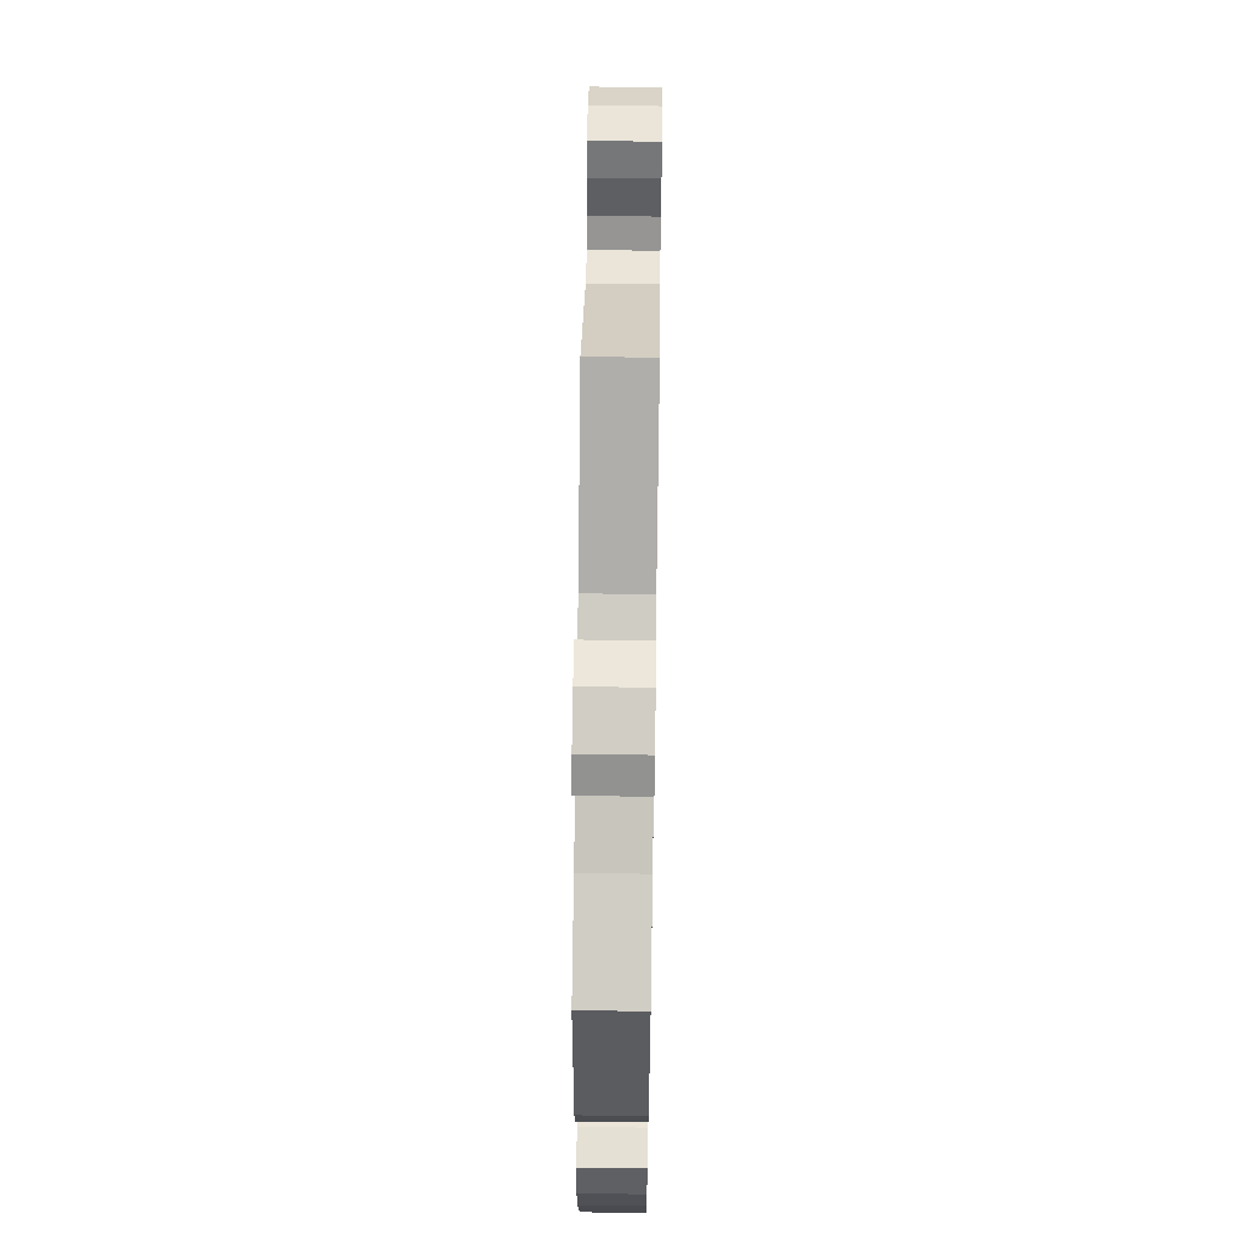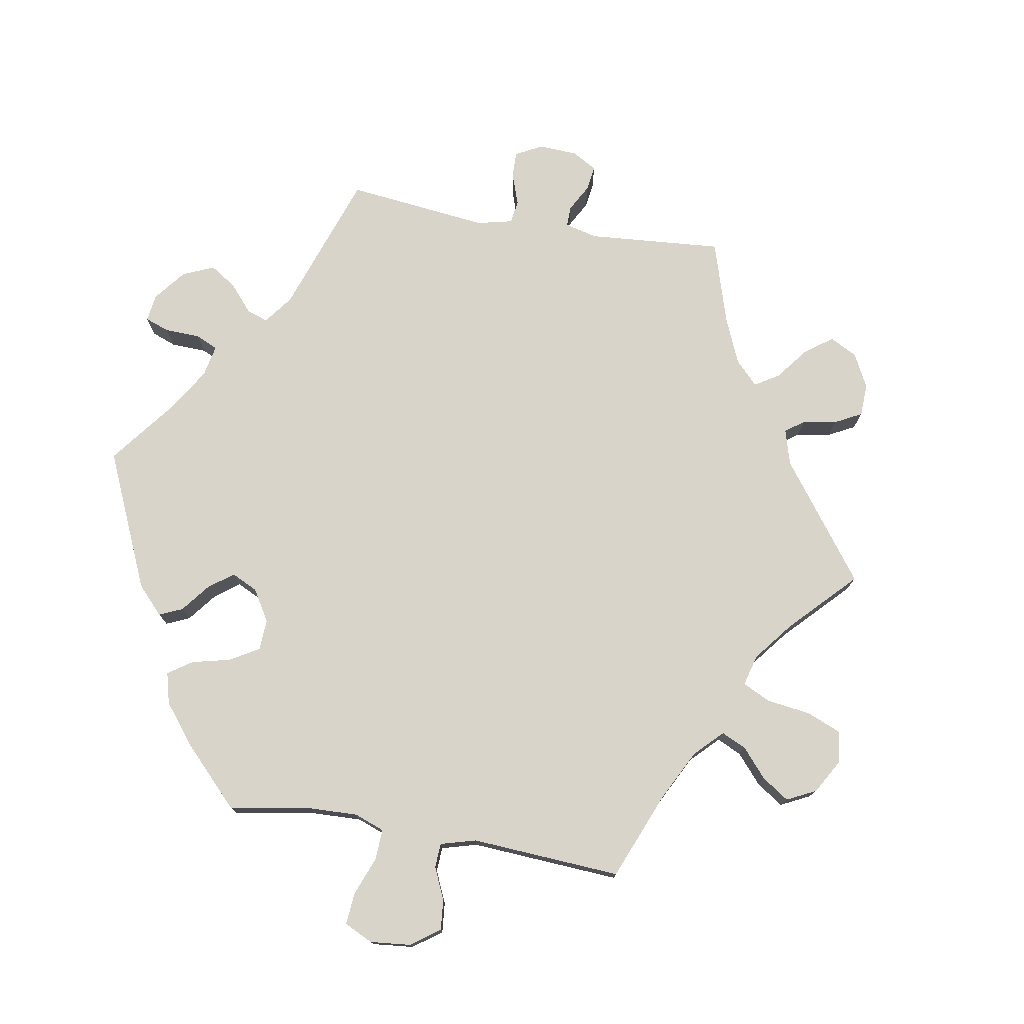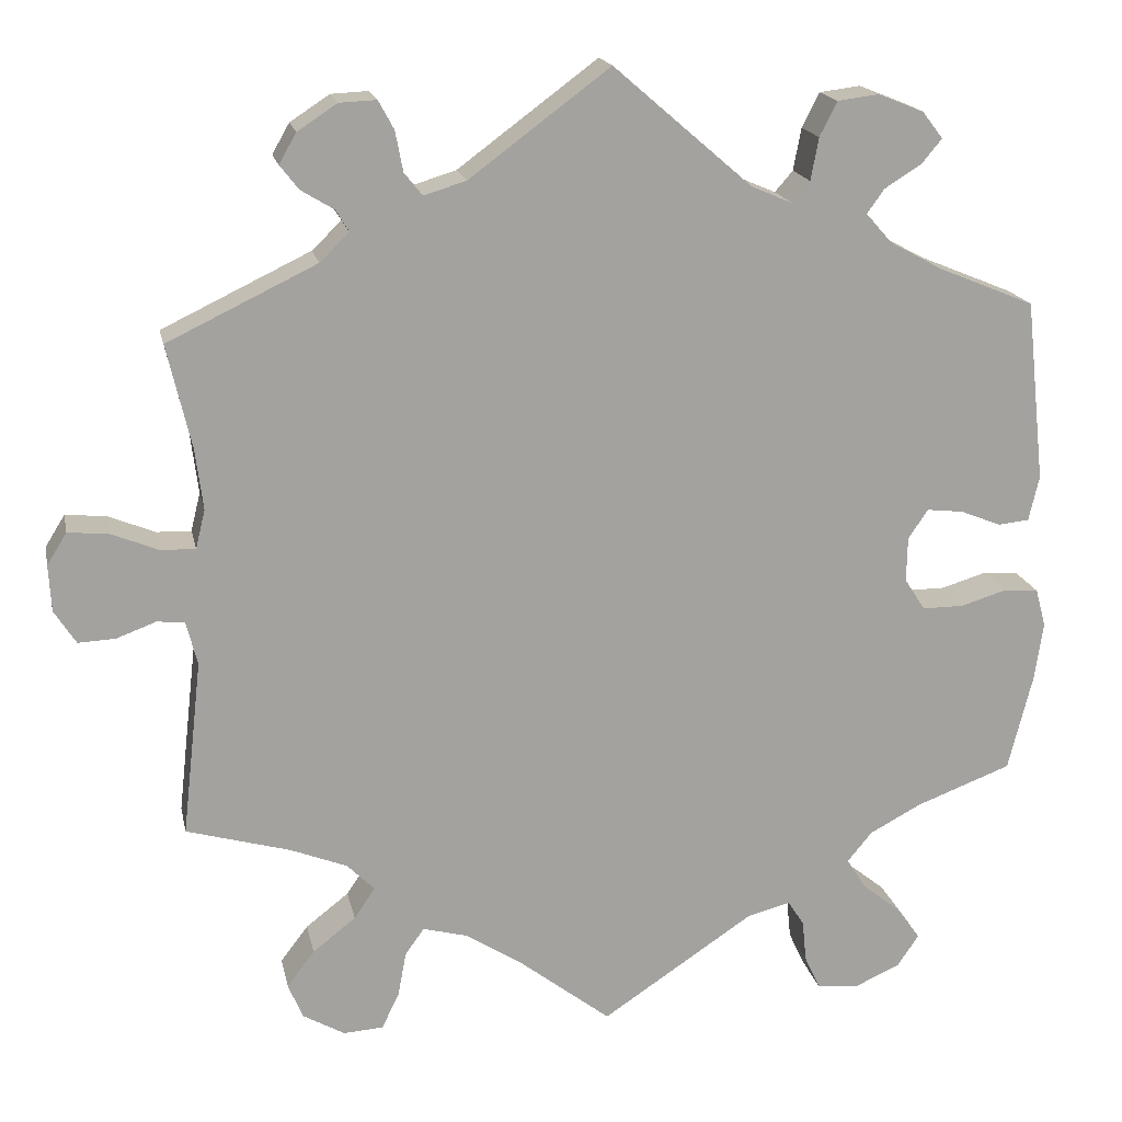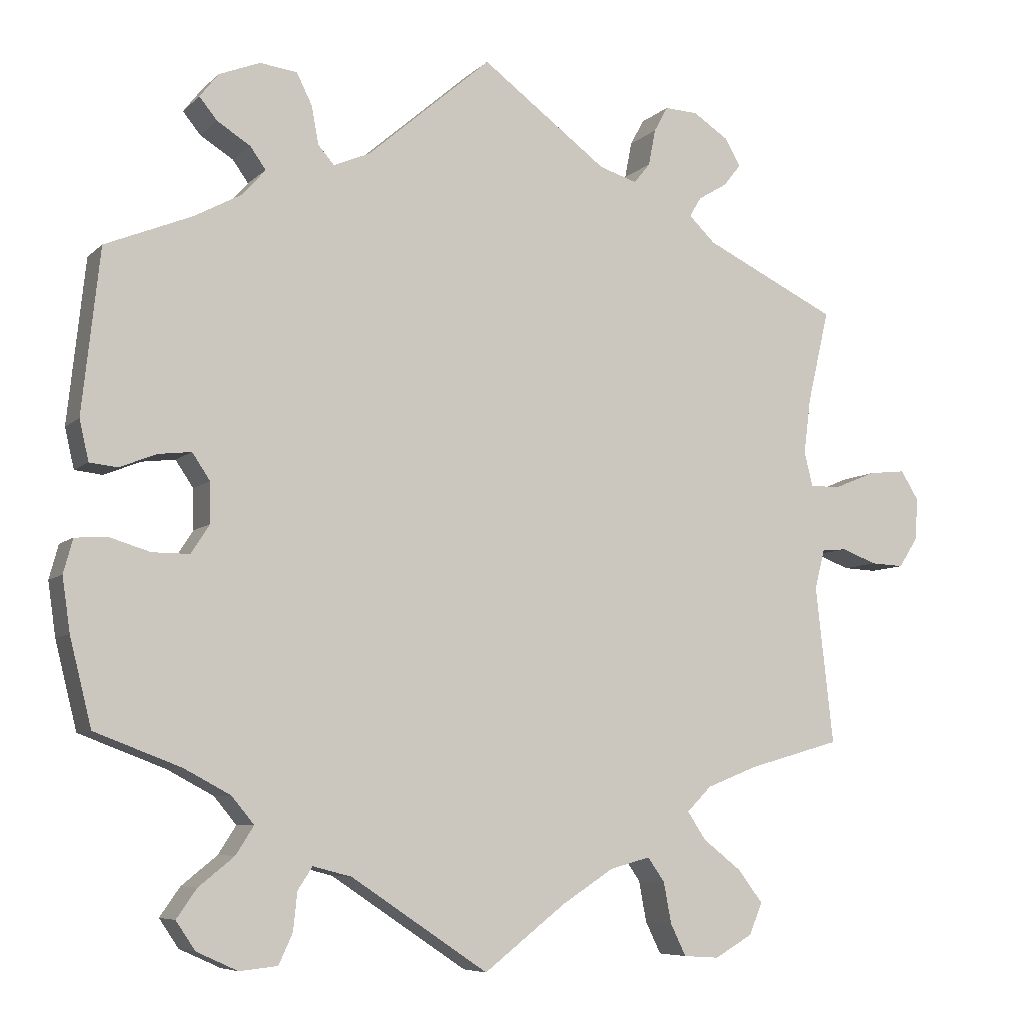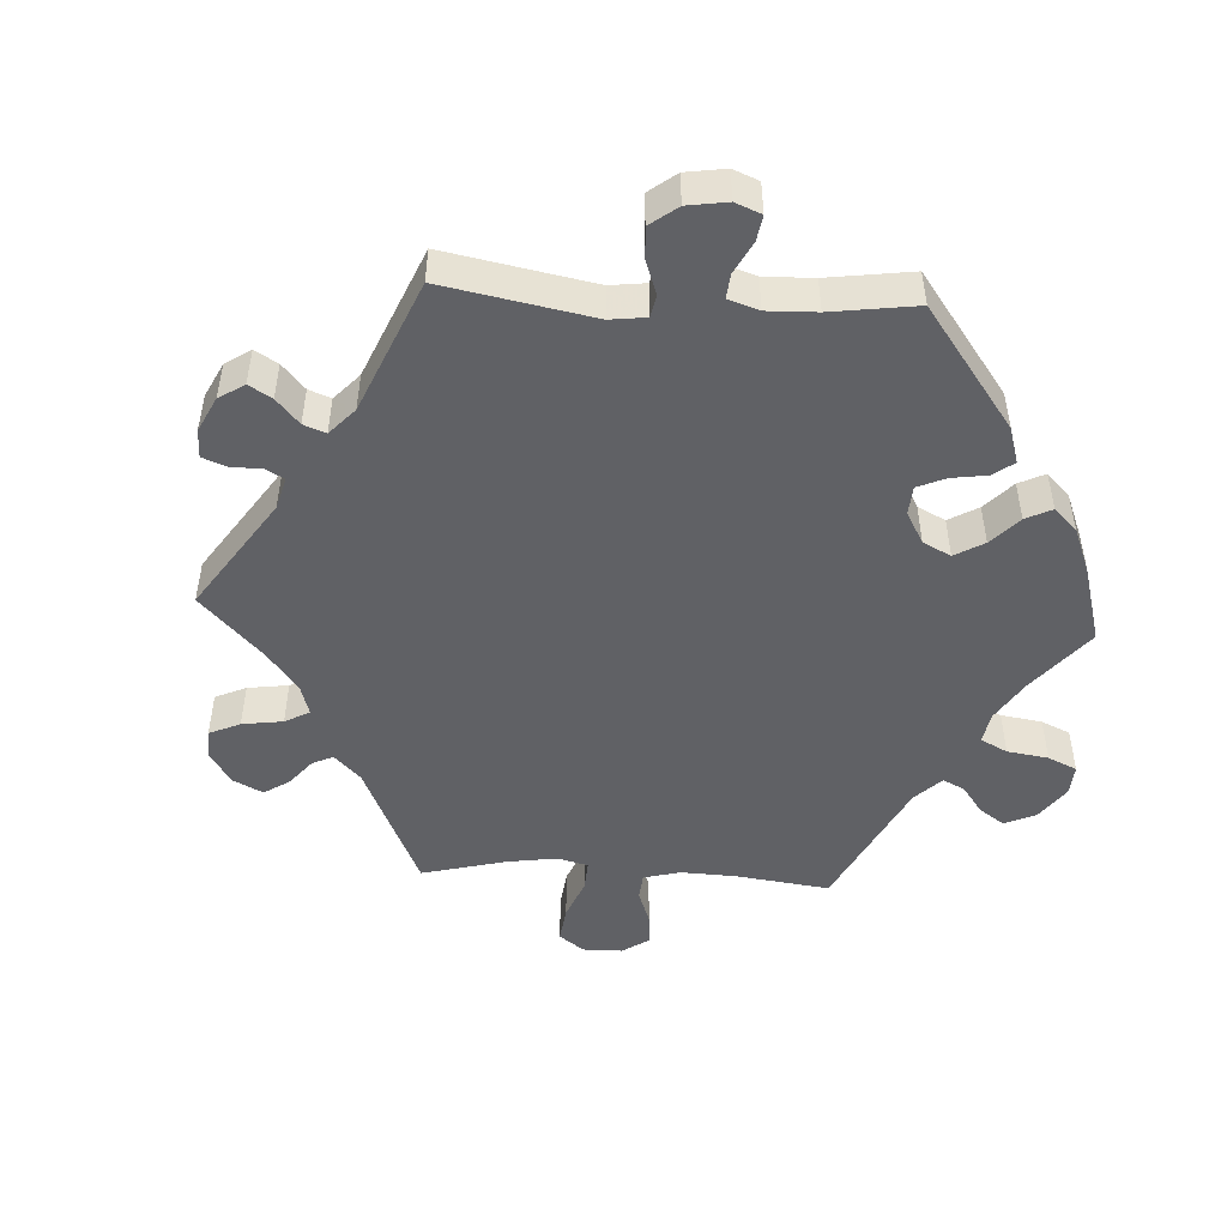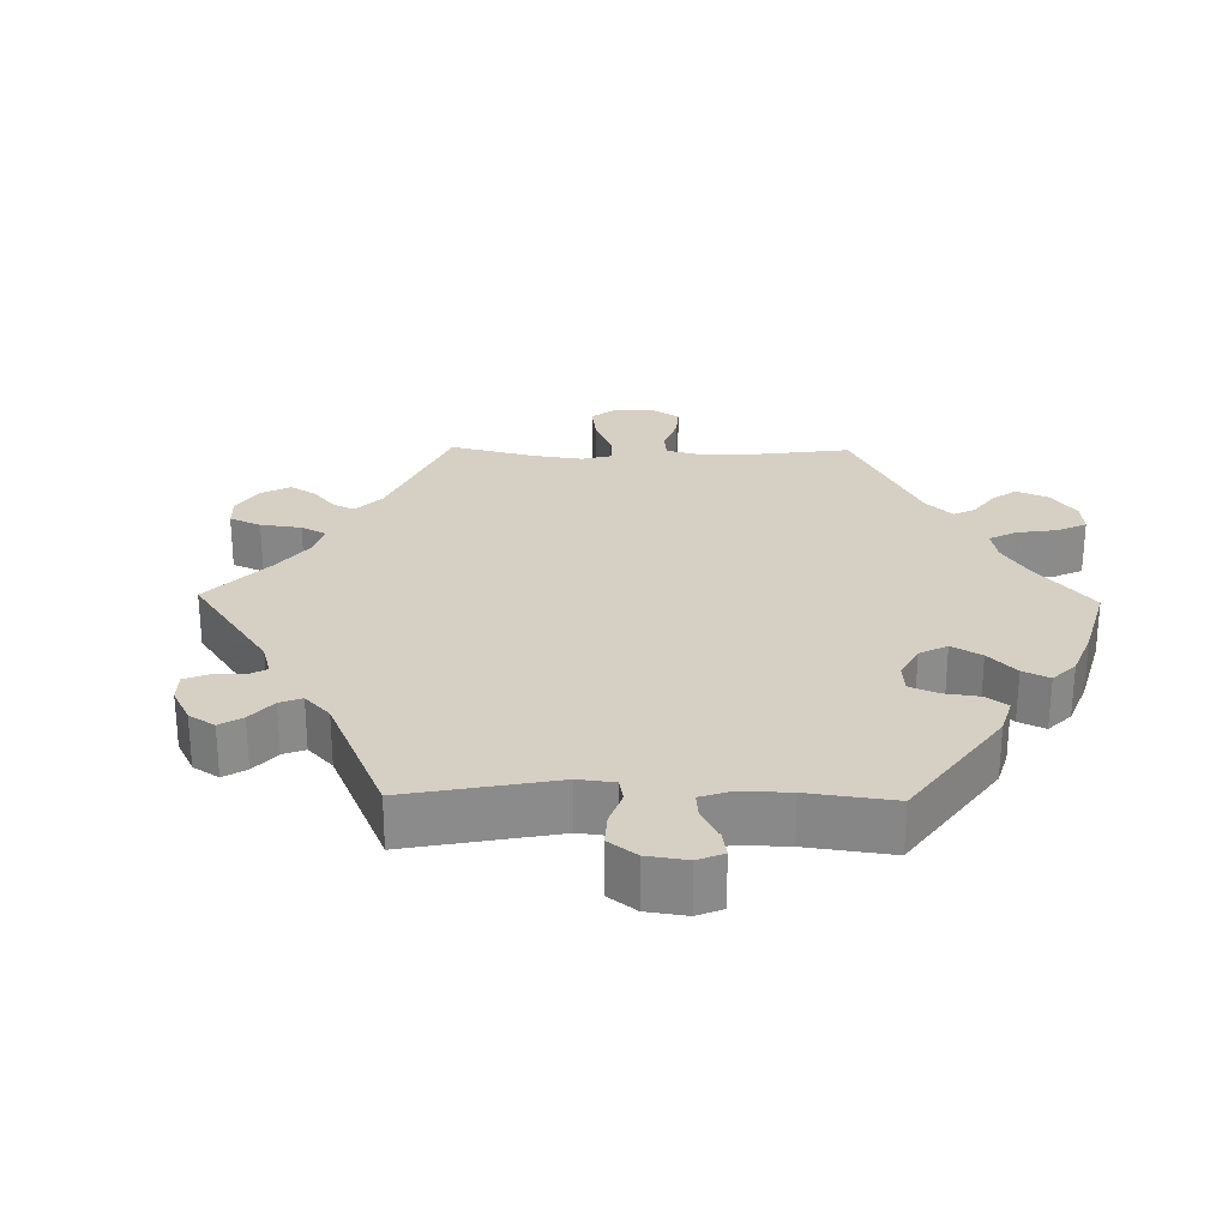
<metadata>
{"format":"obj","ext":"obj","renderer":"f3d","projection":"perspective","resolution":1024,"background":"white","views":[{"elev":61.4,"azim":90.9,"up":"+Z"},{"elev":75.6,"azim":159.7,"up":"+Y"},{"elev":17.7,"azim":-11.6,"up":"+Z"},{"elev":-7.1,"azim":156.0,"up":"+Z"},{"elev":-48.2,"azim":26.8,"up":"+Y"},{"elev":26.4,"azim":31.1,"up":"+Y"}]}
</metadata>
<code>
v -0.478 0.07 -0.085
v -0.491 0.07 -0.034
v -0.523 0.07 -0.031
v -0.569 0.07 -0.048
v -0.612 0.07 -0.05
v -0.637 0.07 -0.011
v -0.64 0.07 0.043
v -0.617 0.07 0.08
v -0.569 0.07 0.075
v -0.515 0.07 0.053
v -0.475 0.07 0.052
v -0.464 0.07 0.097
v -0.473 0.07 0.168
v -0.501 0.07 0.288
v -0.328 0.07 0.371
v -0.294 0.07 0.404
v -0.309 0.07 0.429
v -0.347 0.07 0.452
v -0.369 0.07 0.48
v -0.349 0.07 0.515
v -0.303 0.07 0.545
v -0.26 0.07 0.547
v -0.242 0.07 0.514
v -0.233 0.07 0.467
v -0.212 0.07 0.441
v -0.163 0.07 0.456
v 0 0.07 0.577
v 0.161 0.07 0.438
v 0.208 0.07 0.418
v 0.229 0.07 0.442
v 0.238 0.07 0.491
v 0.258 0.07 0.531
v 0.306 0.07 0.537
v 0.359 0.07 0.516
v 0.383 0.07 0.485
v 0.36 0.07 0.457
v 0.317 0.07 0.43
v 0.297 0.07 0.402
v 0.327 0.07 0.368
v 0.388 0.07 0.335
v 0.5 0.07 0.289
v 0.523 0.07 0.078
v 0.511 0.07 0.026
v 0.475 0.07 0.022
v 0.428 0.07 0.041
v 0.385 0.07 0.046
v 0.362 0.07 0.012
v 0.361 0.07 -0.04
v 0.385 0.07 -0.077
v 0.433 0.07 -0.077
v 0.486 0.07 -0.061
v 0.527 0.07 -0.064
v 0.539 0.07 -0.108
v 0.529 0.07 -0.177
v 0.501 0.07 -0.289
v 0.39 0.07 -0.331
v 0.33 0.07 -0.363
v 0.301 0.07 -0.398
v 0.324 0.07 -0.434
v 0.37 0.07 -0.471
v 0.396 0.07 -0.508
v 0.371 0.07 -0.545
v 0.318 0.07 -0.569
v 0.269 0.07 -0.564
v 0.251 0.07 -0.525
v 0.246 0.07 -0.476
v 0.227 0.07 -0.447
v 0.177 0.07 -0.46
v 0 0.07 -0.578
v -0.106 0.07 -0.496
v -0.173 0.07 -0.453
v -0.225 0.07 -0.439
v -0.247 0.07 -0.47
v -0.257 0.07 -0.523
v -0.277 0.07 -0.564
v -0.323 0.07 -0.567
v -0.372 0.07 -0.539
v -0.389 0.07 -0.498
v -0.357 0.07 -0.456
v -0.307 0.07 -0.417
v -0.283 0.07 -0.381
v -0.315 0.07 -0.349
v -0.381 0.07 -0.323
v -0.501 0.07 -0.289
v -0.478 0 -0.085
v -0.491 0 -0.034
v -0.523 0 -0.031
v -0.569 0 -0.048
v -0.612 0 -0.05
v -0.637 0 -0.011
v -0.64 0 0.043
v -0.617 0 0.08
v -0.569 0 0.075
v -0.515 0 0.053
v -0.475 0 0.052
v -0.464 0 0.097
v -0.473 0 0.168
v -0.501 0 0.288
v -0.328 0 0.371
v -0.294 0 0.404
v -0.309 0 0.429
v -0.347 0 0.452
v -0.369 0 0.48
v -0.349 0 0.515
v -0.303 0 0.545
v -0.26 0 0.547
v -0.242 0 0.514
v -0.233 0 0.467
v -0.212 0 0.441
v -0.163 0 0.456
v 0 0 0.577
v 0.161 0 0.438
v 0.208 0 0.418
v 0.229 0 0.442
v 0.238 0 0.491
v 0.258 0 0.531
v 0.306 0 0.537
v 0.359 0 0.516
v 0.383 0 0.485
v 0.36 0 0.457
v 0.317 0 0.43
v 0.297 0 0.402
v 0.327 0 0.368
v 0.388 0 0.335
v 0.5 0 0.289
v 0.523 0 0.078
v 0.511 0 0.026
v 0.475 0 0.022
v 0.428 0 0.041
v 0.385 0 0.046
v 0.362 0 0.012
v 0.361 0 -0.04
v 0.385 0 -0.077
v 0.433 0 -0.077
v 0.486 0 -0.061
v 0.527 0 -0.064
v 0.539 0 -0.108
v 0.529 0 -0.177
v 0.501 0 -0.289
v 0.39 0 -0.331
v 0.33 0 -0.363
v 0.301 0 -0.398
v 0.324 0 -0.434
v 0.37 0 -0.471
v 0.396 0 -0.508
v 0.371 0 -0.545
v 0.318 0 -0.569
v 0.269 0 -0.564
v 0.251 0 -0.525
v 0.246 0 -0.476
v 0.227 0 -0.447
v 0.177 0 -0.46
v 0 0 -0.578
v -0.106 0 -0.496
v -0.173 0 -0.453
v -0.225 0 -0.439
v -0.247 0 -0.47
v -0.257 0 -0.523
v -0.277 0 -0.564
v -0.323 0 -0.567
v -0.372 0 -0.539
v -0.389 0 -0.498
v -0.357 0 -0.456
v -0.307 0 -0.417
v -0.283 0 -0.381
v -0.315 0 -0.349
v -0.381 0 -0.323
v -0.501 0 -0.289
f 83 84 1
f 82 83 1 2
f 81 82 2
f 77 78 79 80
f 77 80 81
f 76 77 81
f 73 74 75 76
f 72 73 76 81
f 71 72 81 2
f 68 69 70
f 67 68 70 71
f 63 64 65 66
f 63 66 67
f 62 63 67
f 59 60 61 62
f 58 59 62 67
f 57 58 67 71
f 53 54 55 56
f 50 51 52 53
f 49 50 53 56
f 48 49 56 57
f 42 43 44 45
f 40 41 42 45
f 39 40 45 46
f 38 39 46 47
f 34 35 36 37
f 34 37 38
f 33 34 38
f 30 31 32 33
f 30 33 38
f 29 30 38 47
f 26 27 28
f 25 26 28 29
f 21 22 23 24
f 21 24 25
f 20 21 25
f 17 18 19 20
f 16 17 20 25
f 15 16 25 29
f 13 14 15 29
f 7 8 9 10
f 7 10 11
f 6 7 11
f 3 4 5 6
f 2 3 6 11
f 71 2 11 12
f 47 48 57 71
f 29 47 71
f 12 13 29 71
f 85 168 167
f 86 85 167 166
f 86 166 165
f 164 163 162 161
f 165 164 161
f 165 161 160
f 160 159 158 157
f 165 160 157 156
f 86 165 156 155
f 154 153 152
f 155 154 152 151
f 150 149 148 147
f 151 150 147
f 151 147 146
f 146 145 144 143
f 151 146 143 142
f 155 151 142 141
f 140 139 138 137
f 137 136 135 134
f 140 137 134 133
f 141 140 133 132
f 129 128 127 126
f 129 126 125 124
f 130 129 124 123
f 131 130 123 122
f 121 120 119 118
f 122 121 118
f 122 118 117
f 117 116 115 114
f 122 117 114
f 131 122 114 113
f 112 111 110
f 113 112 110 109
f 108 107 106 105
f 109 108 105
f 109 105 104
f 104 103 102 101
f 109 104 101 100
f 113 109 100 99
f 113 99 98 97
f 94 93 92 91
f 95 94 91
f 95 91 90
f 90 89 88 87
f 95 90 87 86
f 96 95 86 155
f 155 141 132 131
f 155 131 113
f 155 113 97 96
f 1 85 86 2
f 2 86 87 3
f 3 87 88 4
f 4 88 89 5
f 5 89 90 6
f 6 90 91 7
f 7 91 92 8
f 8 92 93 9
f 9 93 94 10
f 10 94 95 11
f 11 95 96 12
f 12 96 97 13
f 13 97 98 14
f 14 98 99 15
f 15 99 100 16
f 16 100 101 17
f 17 101 102 18
f 18 102 103 19
f 19 103 104 20
f 20 104 105 21
f 21 105 106 22
f 22 106 107 23
f 23 107 108 24
f 24 108 109 25
f 25 109 110 26
f 26 110 111 27
f 27 111 112 28
f 28 112 113 29
f 29 113 114 30
f 30 114 115 31
f 31 115 116 32
f 32 116 117 33
f 33 117 118 34
f 34 118 119 35
f 35 119 120 36
f 36 120 121 37
f 37 121 122 38
f 38 122 123 39
f 39 123 124 40
f 40 124 125 41
f 41 125 126 42
f 42 126 127 43
f 43 127 128 44
f 44 128 129 45
f 45 129 130 46
f 46 130 131 47
f 47 131 132 48
f 48 132 133 49
f 49 133 134 50
f 50 134 135 51
f 51 135 136 52
f 52 136 137 53
f 53 137 138 54
f 54 138 139 55
f 55 139 140 56
f 56 140 141 57
f 57 141 142 58
f 58 142 143 59
f 59 143 144 60
f 60 144 145 61
f 61 145 146 62
f 62 146 147 63
f 63 147 148 64
f 64 148 149 65
f 65 149 150 66
f 66 150 151 67
f 67 151 152 68
f 68 152 153 69
f 69 153 154 70
f 70 154 155 71
f 71 155 156 72
f 72 156 157 73
f 73 157 158 74
f 74 158 159 75
f 75 159 160 76
f 76 160 161 77
f 77 161 162 78
f 78 162 163 79
f 79 163 164 80
f 80 164 165 81
f 81 165 166 82
f 82 166 167 83
f 83 167 168 84
f 84 168 85 1

</code>
